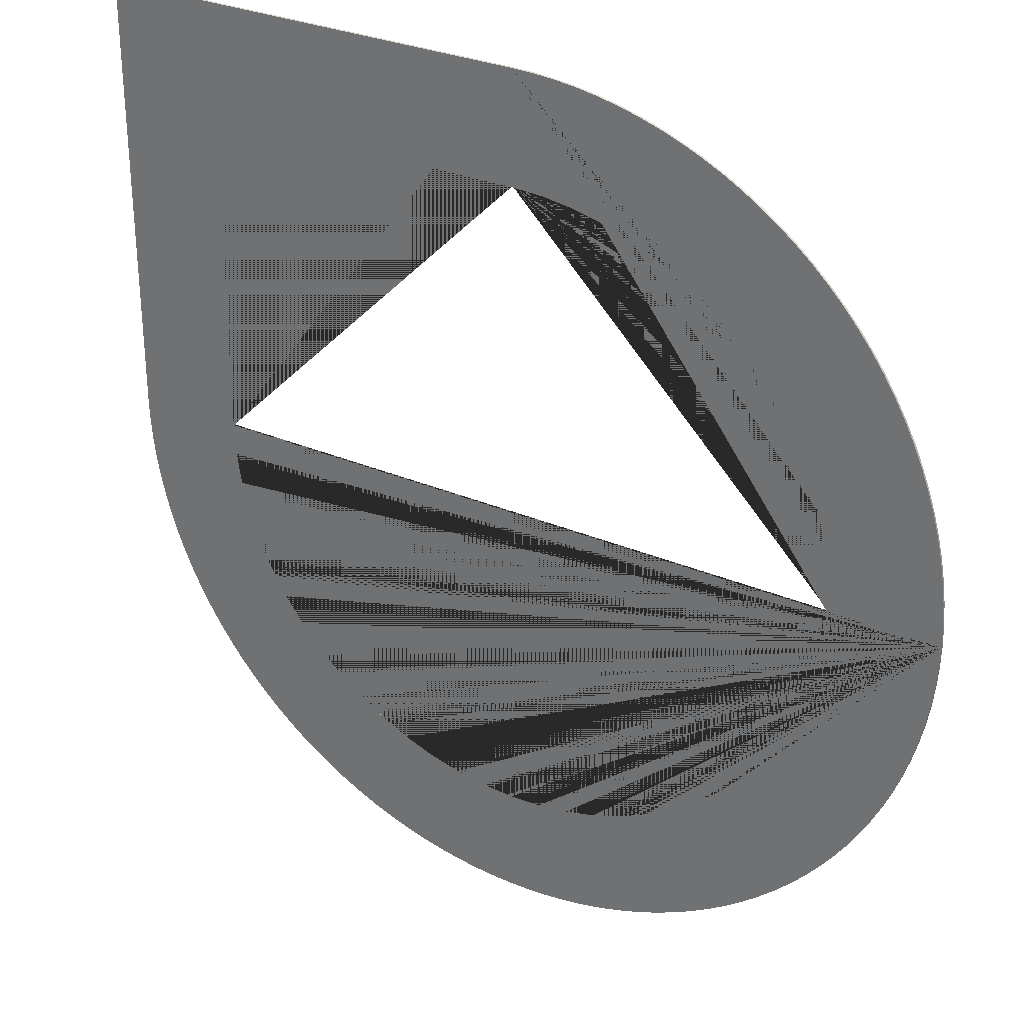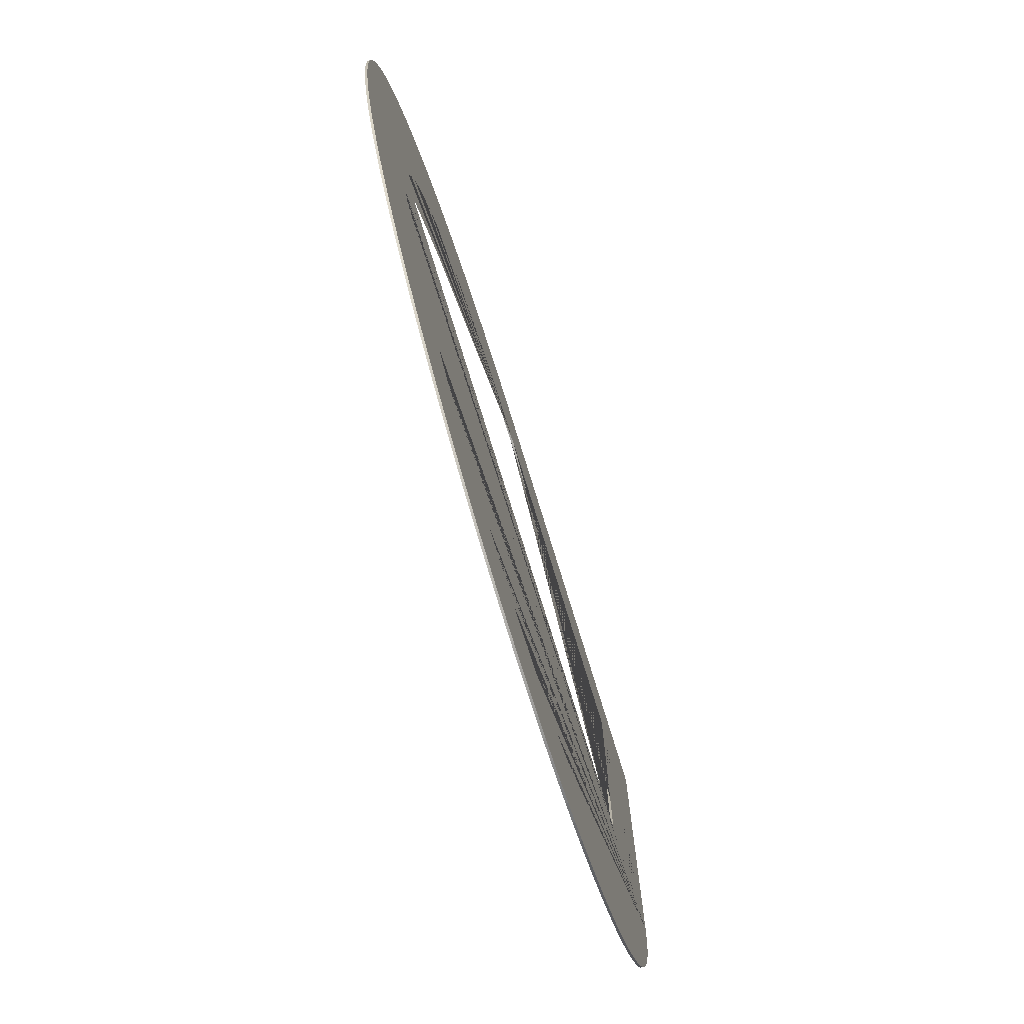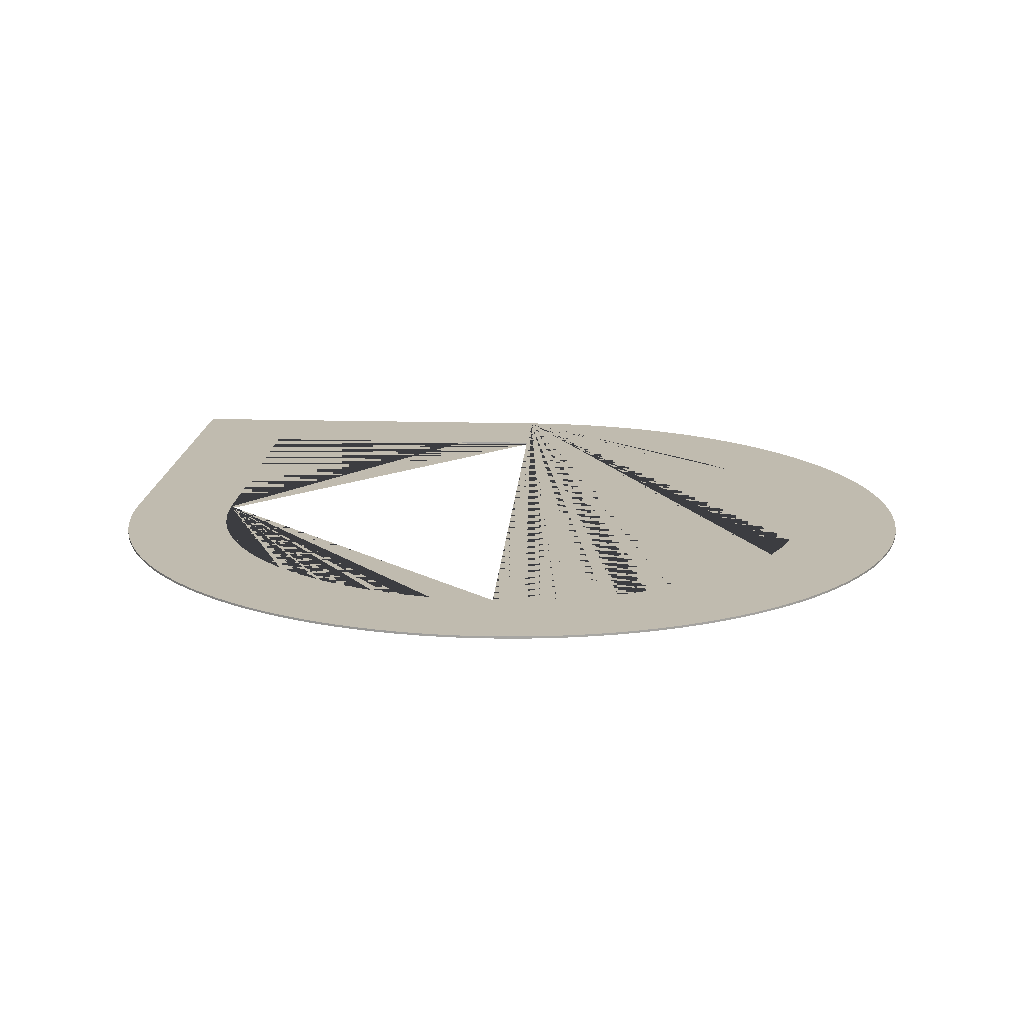
<metadata>
{"format":"obj","ext":"obj","renderer":"f3d","projection":"perspective","resolution":1024,"background":"white","views":[{"elev":29.8,"azim":32.3,"up":"+Z"},{"elev":-76.8,"azim":107.2,"up":"+Z"},{"elev":15.9,"azim":93.4,"up":"+Y"}]}
</metadata>
<code>
o Cylinder
v 0 -0.01 4
v 0 0.01 4
v -4 -0.01 -2e-06
v -4 0.01 -2e-06
v -3.995 -0.01 -0.1963
v -3.995 0.01 -0.1963
v -3.981 -0.01 -0.3921
v -3.981 0.01 -0.3921
v -3.957 -0.01 -0.5869
v -3.957 0.01 -0.5869
v -3.923 -0.01 -0.7804
v -3.923 0.01 -0.7804
v -3.88 -0.01 -0.9719
v -3.88 0.01 -0.9719
v -3.828 -0.01 -1.161
v -3.828 0.01 -1.161
v -3.766 -0.01 -1.348
v -3.766 0.01 -1.348
v -3.696 -0.01 -1.531
v -3.696 0.01 -1.531
v -3.616 -0.01 -1.71
v -3.616 0.01 -1.71
v -3.528 -0.01 -1.886
v -3.528 0.01 -1.886
v -3.431 -0.01 -2.056
v -3.431 0.01 -2.056
v -3.326 -0.01 -2.222
v -3.326 0.01 -2.222
v -3.213 -0.01 -2.383
v -3.213 0.01 -2.383
v -3.092 -0.01 -2.538
v -3.092 0.01 -2.538
v -2.964 -0.01 -2.686
v -2.964 0.01 -2.686
v -2.828 -0.01 -2.828
v -2.828 0.01 -2.828
v -2.686 -0.01 -2.964
v -2.686 0.01 -2.964
v -2.538 -0.01 -3.092
v -2.538 0.01 -3.092
v -2.383 -0.01 -3.213
v -2.383 0.01 -3.213
v -2.222 -0.01 -3.326
v -2.222 0.01 -3.326
v -2.056 -0.01 -3.431
v -2.056 0.01 -3.431
v -1.886 -0.01 -3.528
v -1.886 0.01 -3.528
v -1.71 -0.01 -3.616
v -1.71 0.01 -3.616
v -1.531 -0.01 -3.696
v -1.531 0.01 -3.696
v -1.348 -0.01 -3.766
v -1.348 0.01 -3.766
v -1.161 -0.01 -3.828
v -1.161 0.01 -3.828
v -0.9719 -0.01 -3.88
v -0.9719 0.01 -3.88
v -0.7804 -0.01 -3.923
v -0.7804 0.01 -3.923
v -0.5869 -0.01 -3.957
v -0.5869 0.01 -3.957
v -0.3921 -0.01 -3.981
v -0.3921 0.01 -3.981
v -0.1963 -0.01 -3.995
v -0.1963 0.01 -3.995
v -7e-06 -0.01 -4
v -7e-06 0.01 -4
v 0.1963 -0.01 -3.995
v 0.1963 0.01 -3.995
v 0.3921 -0.01 -3.981
v 0.3921 0.01 -3.981
v 0.5869 -0.01 -3.957
v 0.5869 0.01 -3.957
v 0.7804 -0.01 -3.923
v 0.7804 0.01 -3.923
v 0.9719 -0.01 -3.88
v 0.9719 0.01 -3.88
v 1.161 -0.01 -3.828
v 1.161 0.01 -3.828
v 1.348 -0.01 -3.766
v 1.348 0.01 -3.766
v 1.531 -0.01 -3.696
v 1.531 0.01 -3.696
v 1.71 -0.01 -3.616
v 1.71 0.01 -3.616
v 1.886 -0.01 -3.528
v 1.886 0.01 -3.528
v 2.056 -0.01 -3.431
v 2.056 0.01 -3.431
v 2.222 -0.01 -3.326
v 2.222 0.01 -3.326
v 2.383 -0.01 -3.213
v 2.383 0.01 -3.213
v 2.538 -0.01 -3.092
v 2.538 0.01 -3.092
v 2.686 -0.01 -2.964
v 2.686 0.01 -2.964
v 2.828 -0.01 -2.828
v 2.828 0.01 -2.828
v 2.964 -0.01 -2.686
v 2.964 0.01 -2.686
v 3.092 -0.01 -2.538
v 3.092 0.01 -2.538
v 3.213 -0.01 -2.383
v 3.213 0.01 -2.383
v 3.326 -0.01 -2.222
v 3.326 0.01 -2.222
v 3.431 -0.01 -2.056
v 3.431 0.01 -2.056
v 3.528 -0.01 -1.886
v 3.528 0.01 -1.886
v 3.616 -0.01 -1.71
v 3.616 0.01 -1.71
v 3.696 -0.01 -1.531
v 3.696 0.01 -1.531
v 3.766 -0.01 -1.348
v 3.766 0.01 -1.348
v 3.828 -0.01 -1.161
v 3.828 0.01 -1.161
v 3.88 -0.01 -0.9719
v 3.88 0.01 -0.9719
v 3.923 -0.01 -0.7804
v 3.923 0.01 -0.7804
v 3.957 -0.01 -0.5869
v 3.957 0.01 -0.5869
v 3.981 -0.01 -0.3921
v 3.981 0.01 -0.3921
v 3.995 -0.01 -0.1963
v 3.995 0.01 -0.1963
v 4 -0.01 -6e-06
v 4 0.01 -6e-06
v 3.995 -0.01 0.1963
v 3.995 0.01 0.1963
v 3.981 -0.01 0.3921
v 3.981 0.01 0.3921
v 3.957 -0.01 0.5869
v 3.957 0.01 0.5869
v 3.923 -0.01 0.7804
v 3.923 0.01 0.7804
v 3.88 -0.01 0.9719
v 3.88 0.01 0.9719
v 3.828 -0.01 1.161
v 3.828 0.01 1.161
v 3.766 -0.01 1.348
v 3.766 0.01 1.348
v 3.696 -0.01 1.531
v 3.696 0.01 1.531
v 3.616 -0.01 1.71
v 3.616 0.01 1.71
v 3.528 -0.01 1.886
v 3.528 0.01 1.886
v 3.431 -0.01 2.056
v 3.431 0.01 2.056
v 3.326 -0.01 2.222
v 3.326 0.01 2.222
v 3.213 -0.01 2.383
v 3.213 0.01 2.383
v 3.092 -0.01 2.538
v 3.092 0.01 2.538
v 2.964 -0.01 2.686
v 2.964 0.01 2.686
v 2.828 -0.01 2.828
v 2.828 0.01 2.828
v 2.686 -0.01 2.964
v 2.686 0.01 2.964
v 2.538 -0.01 3.092
v 2.538 0.01 3.092
v 2.383 -0.01 3.213
v 2.383 0.01 3.213
v 2.222 -0.01 3.326
v 2.222 0.01 3.326
v 2.056 -0.01 3.431
v 2.056 0.01 3.431
v 1.886 -0.01 3.528
v 1.886 0.01 3.528
v 1.71 -0.01 3.616
v 1.71 0.01 3.616
v 1.531 -0.01 3.696
v 1.531 0.01 3.696
v 1.348 -0.01 3.766
v 1.348 0.01 3.766
v 1.161 -0.01 3.828
v 1.161 0.01 3.828
v 0.9719 -0.01 3.88
v 0.9719 0.01 3.88
v 0.7804 -0.01 3.923
v 0.7804 0.01 3.923
v 0.5869 -0.01 3.957
v 0.5869 0.01 3.957
v 0.3921 -0.01 3.981
v 0.3921 0.01 3.981
v 0.1963 -0.01 3.995
v 0.1963 0.01 3.995
v -2.121 -0.01 -2.121
v -2.121 0.01 -2.121
v -2.319 -0.01 -1.903
v -2.319 0.01 -1.903
v -1.903 -0.01 -2.319
v -1.903 0.01 -2.319
v -1.667 -0.01 -2.494
v -1.667 0.01 -2.494
v -1.148 -0.01 -2.772
v -1.148 0.01 -2.772
v -1.414 -0.01 -2.646
v -1.414 0.01 -2.646
v -0.8709 -0.01 -2.871
v -0.8709 0.01 -2.871
v -0.294 -0.01 -2.986
v -0.294 0.01 -2.986
v -0.5853 -0.01 -2.942
v -0.5853 0.01 -2.942
v 2e-06 -0.01 -3
v 2e-06 0.01 -3
v 0.2941 -0.01 -2.986
v 0.2941 0.01 -2.986
v 0.8709 -0.01 -2.871
v 0.8709 0.01 -2.871
v 1.148 -0.01 -2.772
v 1.148 0.01 -2.772
v 0.5853 -0.01 -2.942
v 0.5853 0.01 -2.942
v 1.667 0.01 -2.494
v 1.667 -0.01 -2.494
v 1.414 0.01 -2.646
v 1.414 -0.01 -2.646
v 1.903 0.01 -2.319
v 1.903 -0.01 -2.319
v 2.121 0.01 -2.121
v 2.121 -0.01 -2.121
v 2.319 0.01 -1.903
v 2.319 -0.01 -1.903
v -3 -0.01 -0
v -3 0.01 -0
v -2.986 -0.01 -0.2941
v -2.986 0.01 -0.2941
v -2.942 -0.01 -0.5853
v -2.942 0.01 -0.5853
v -2.871 -0.01 -0.8709
v -2.871 0.01 -0.8709
v -2.772 -0.01 -1.148
v -2.772 0.01 -1.148
v -2.646 0.01 -1.414
v -2.646 -0.01 -1.414
v -2.494 -0.01 -1.667
v -2.494 0.01 -1.667
v 2.494 0.01 -1.667
v 2.494 -0.01 -1.667
v 2.646 -0.01 -1.414
v 2.646 0.01 -1.414
v 2.772 -0.01 -1.148
v 2.772 0.01 -1.148
v 2.942 -0.01 -0.5853
v 2.942 0.01 -0.5853
v 2.871 -0.01 -0.8709
v 2.871 0.01 -0.8709
v 3 -0.01 -1e-06
v 3 0.01 -1e-06
v 2.986 -0.01 -0.2941
v 2.986 0.01 -0.2941
v 2.986 -0.01 0.294
v 2.986 0.01 0.294
v 1.667 -0.01 2.494
v 1.667 0.01 2.494
v 1.903 -0.01 2.319
v 1.903 0.01 2.319
v 2.121 -0.01 2.121
v 2.121 0.01 2.121
v 2.319 -0.01 1.903
v 2.319 0.01 1.903
v 2.494 -0.01 1.667
v 2.494 0.01 1.667
v 2.871 -0.01 0.8709
v 2.871 0.01 0.8709
v 2.646 -0.01 1.414
v 2.646 0.01 1.414
v 2.772 -0.01 1.148
v 2.772 0.01 1.148
v 2.942 -0.01 0.5853
v 2.942 0.01 0.5853
v 0.8709 -0.01 2.871
v 0.8709 0.01 2.871
v 0.5853 -0.01 2.942
v 0.5853 0.01 2.942
v 1.148 -0.01 2.772
v 1.148 0.01 2.772
v 1.414 -0.01 2.646
v 1.414 0.01 2.646
v 0.2941 -0.01 2.986
v 0.2941 0.01 2.986
v 0 -0.01 3
v 0 0.01 3
v -4 0.01 4
v -4 -0.01 4
v -3 0.01 3
v -3 -0.01 3
v 0 0.01 4
v -4 0.01 -2e-06
v -3.995 0.01 -0.1963
v -3.981 0.01 -0.3921
v -3.957 0.01 -0.5869
v -3.923 0.01 -0.7804
v -3.88 0.01 -0.9719
v -3.828 0.01 -1.161
v -3.766 0.01 -1.348
v -3.696 0.01 -1.531
v -3.616 0.01 -1.71
v -3.528 0.01 -1.886
v -3.431 0.01 -2.056
v -3.326 0.01 -2.222
v -3.213 0.01 -2.383
v -3.092 0.01 -2.538
v -2.964 0.01 -2.686
v -2.828 0.01 -2.828
v -2.686 0.01 -2.964
v -2.538 0.01 -3.092
v -2.383 0.01 -3.213
v -2.222 0.01 -3.326
v -2.056 0.01 -3.431
v -1.886 0.01 -3.528
v -1.71 0.01 -3.616
v -1.531 0.01 -3.696
v -1.348 0.01 -3.766
v -1.161 0.01 -3.828
v -0.9719 0.01 -3.88
v -0.7804 0.01 -3.923
v -0.5869 0.01 -3.957
v -0.3921 0.01 -3.981
v -0.1963 0.01 -3.995
v -7e-06 0.01 -4
v 0.1963 0.01 -3.995
v 0.3921 0.01 -3.981
v 0.5869 0.01 -3.957
v 0.7804 0.01 -3.923
v 0.9719 0.01 -3.88
v 1.161 0.01 -3.828
v 1.348 0.01 -3.766
v 1.531 0.01 -3.696
v 1.71 0.01 -3.616
v 1.886 0.01 -3.528
v 2.056 0.01 -3.431
v 2.222 0.01 -3.326
v 2.383 0.01 -3.213
v 2.538 0.01 -3.092
v 2.686 0.01 -2.964
v 2.828 0.01 -2.828
v 2.964 0.01 -2.686
v 3.092 0.01 -2.538
v 3.213 0.01 -2.383
v 3.326 0.01 -2.222
v 3.431 0.01 -2.056
v 3.528 0.01 -1.886
v 3.616 0.01 -1.71
v 3.696 0.01 -1.531
v 3.766 0.01 -1.348
v 3.828 0.01 -1.161
v 3.88 0.01 -0.9719
v 3.923 0.01 -0.7804
v 3.957 0.01 -0.5869
v 3.981 0.01 -0.3921
v 3.995 0.01 -0.1963
v 4 0.01 -6e-06
v 3.995 0.01 0.1963
v 3.981 0.01 0.3921
v 3.957 0.01 0.5869
v 3.923 0.01 0.7804
v 3.88 0.01 0.9719
v 3.828 0.01 1.161
v 3.766 0.01 1.348
v 3.696 0.01 1.531
v 3.616 0.01 1.71
v 3.528 0.01 1.886
v 3.431 0.01 2.056
v 3.326 0.01 2.222
v 3.213 0.01 2.383
v 3.092 0.01 2.538
v 2.964 0.01 2.686
v 2.828 0.01 2.828
v 2.686 0.01 2.964
v 2.538 0.01 3.092
v 2.383 0.01 3.213
v 2.222 0.01 3.326
v 2.056 0.01 3.431
v 1.886 0.01 3.528
v 1.71 0.01 3.616
v 1.531 0.01 3.696
v 1.348 0.01 3.766
v 1.161 0.01 3.828
v 0.9719 0.01 3.88
v 0.7804 0.01 3.923
v 0.5869 0.01 3.957
v 0.3921 0.01 3.981
v 0.1963 0.01 3.995
v -2.121 0.01 -2.121
v -2.319 0.01 -1.903
v -1.903 0.01 -2.319
v -1.667 0.01 -2.494
v -1.148 0.01 -2.772
v -1.414 0.01 -2.646
v -0.8709 0.01 -2.871
v -0.294 0.01 -2.986
v -0.5853 0.01 -2.942
v 2e-06 0.01 -3
v 0.2941 0.01 -2.986
v 0.8709 0.01 -2.871
v 1.148 0.01 -2.772
v 0.5853 0.01 -2.942
v 1.667 0.01 -2.494
v 1.414 0.01 -2.646
v 1.903 0.01 -2.319
v 2.121 0.01 -2.121
v 2.319 0.01 -1.903
v -3 0.01 -0
v -2.986 0.01 -0.2941
v -2.942 0.01 -0.5853
v -2.871 0.01 -0.8709
v -2.772 0.01 -1.148
v -2.646 0.01 -1.414
v -2.494 0.01 -1.667
v 2.494 0.01 -1.667
v 2.646 0.01 -1.414
v 2.772 0.01 -1.148
v 2.942 0.01 -0.5853
v 2.871 0.01 -0.8709
v 3 0.01 -1e-06
v 2.986 0.01 -0.2941
v 2.986 0.01 0.294
v 1.667 0.01 2.494
v 1.903 0.01 2.319
v 2.121 0.01 2.121
v 2.319 0.01 1.903
v 2.494 0.01 1.667
v 2.871 0.01 0.8709
v 2.646 0.01 1.414
v 2.772 0.01 1.148
v 2.942 0.01 0.5853
v 0.8709 0.01 2.871
v 0.5853 0.01 2.942
v 1.148 0.01 2.772
v 1.414 0.01 2.646
v 0.2941 0.01 2.986
v 0 0.01 3
v -4 0.01 4
v -3 0.01 3
f 4 234 236 238 240 242 243 246 198 196 200 202 206 204 208 212 210 214 216 222 218 220 225 223 227 229 231 247 250 252 256 254 260 258 132 130 128 126 124 122 120 118 116 114 112 110 108 106 104 102 100 98 96 94 92 90 88 86 84 82 80 78 76 74 72 70 68 66 64 62 60 58 56 54 52 50 48 46 44 42 40 38 36 34 32 30 28 26 24 22 20 18 16 14 12 10 8 6
f 3 4 6 5
f 5 6 8 7
f 7 8 10 9
f 9 10 12 11
f 11 12 14 13
f 13 14 16 15
f 15 16 18 17
f 17 18 20 19
f 19 20 22 21
f 21 22 24 23
f 23 24 26 25
f 25 26 28 27
f 27 28 30 29
f 29 30 32 31
f 31 32 34 33
f 33 34 36 35
f 35 36 38 37
f 37 38 40 39
f 39 40 42 41
f 41 42 44 43
f 43 44 46 45
f 45 46 48 47
f 47 48 50 49
f 49 50 52 51
f 51 52 54 53
f 53 54 56 55
f 55 56 58 57
f 57 58 60 59
f 59 60 62 61
f 61 62 64 63
f 63 64 66 65
f 65 66 68 67
f 67 68 70 69
f 69 70 72 71
f 71 72 74 73
f 73 74 76 75
f 75 76 78 77
f 77 78 80 79
f 79 80 82 81
f 81 82 84 83
f 83 84 86 85
f 85 86 88 87
f 87 88 90 89
f 89 90 92 91
f 91 92 94 93
f 93 94 96 95
f 95 96 98 97
f 97 98 100 99
f 99 100 102 101
f 101 102 104 103
f 103 104 106 105
f 105 106 108 107
f 107 108 110 109
f 109 110 112 111
f 111 112 114 113
f 113 114 116 115
f 115 116 118 117
f 117 118 120 119
f 119 120 122 121
f 121 122 124 123
f 123 124 126 125
f 125 126 128 127
f 127 128 130 129
f 129 130 132 131
f 131 132 134 133
f 133 134 136 135
f 135 136 138 137
f 137 138 140 139
f 139 140 142 141
f 141 142 144 143
f 143 144 146 145
f 145 146 148 147
f 147 148 150 149
f 149 150 152 151
f 151 152 154 153
f 153 154 156 155
f 155 156 158 157
f 157 158 160 159
f 159 160 162 161
f 161 162 164 163
f 163 164 166 165
f 165 166 168 167
f 167 168 170 169
f 169 170 172 171
f 171 172 174 173
f 173 174 176 175
f 175 176 178 177
f 177 178 180 179
f 179 180 182 181
f 181 182 184 183
f 183 184 186 185
f 185 186 188 187
f 187 188 190 189
f 189 190 192 191
f 191 192 194 193
f 193 194 2 1
f 232 231 229 230
f 224 223 225 226
f 215 216 214 213
f 207 208 204 203
f 203 204 206 205
f 259 260 254 253
f 197 198 246 245
f 285 286 288 287
f 211 212 208 207
f 237 238 236 235
f 235 236 234 233
f 217 218 222 221
f 261 262 258 257
f 275 276 278 277
f 253 254 256 255
f 244 243 242 241
f 263 264 266 265
f 289 290 284 283
f 248 247 231 232
f 279 280 262 261
f 241 242 240 239
f 267 268 270 269
f 251 252 250 249
f 269 270 272 271
f 226 225 220 219
f 201 202 200 199
f 255 256 252 251
f 287 288 264 263
f 245 246 243 244
f 281 282 286 285
f 219 220 218 217
f 271 272 276 275
f 199 200 196 195
f 283 284 282 281
f 205 206 202 201
f 131 257 259 253 255 251 249 248 232 230 228 224 226 219 217 221 215 213 209 211 207 203 205 201 199 195 197 245 244 241 239 237 235 233 3 5 7 9 11 13 15 17 19 21 23 25 27 29 31 33 35 37 39 41 43 45 47 49 51 53 55 57 59 61 63 65 67 69 71 73 75 77 79 81 83 85 87 89 91 93 95 97 99 101 103 105 107 109 111 113 115 117 119 121 123 125 127 129
f 273 274 280 279
f 213 214 210 209
f 221 222 216 215
f 228 227 223 224
f 239 240 238 237
f 230 229 227 228
f 291 292 290 289
f 195 196 198 197
f 209 210 212 211
f 249 250 247 248
f 257 258 260 259
f 277 278 274 273
f 265 266 268 267
f 292 2 194 192 190 188 186 184 182 180 178 176 174 172 170 168 166 164 162 160 158 156 154 152 150 148 146 144 142 140 138 136 134 132 258 262 280 274 278 276 272 270 268 266 264 288 286 282 284 290
f 1 291 289 283 281 285 287 263 265 267 269 271 275 277 273 279 261 257 131 133 135 137 139 141 143 145 147 149 151 153 155 157 159 161 163 165 167 169 171 173 175 177 179 181 183 185 187 189 191 193
f 233 296 291 1 294 3
f 4 293 2 292 295 234
f 4 3 294 293
f 294 1 2 293
f 233 234 295 296
f 291 296 295 292
f 102 104 348 347
f 68 70 331 330
f 34 36 314 313
f 210 214 403 401
f 172 174 383 382
f 266 268 430 429
f 138 140 366 365
f 104 106 349 348
f 70 72 332 331
f 216 214 403 404
f 36 38 315 314
f 268 270 431 430
f 218 222 407 405
f 174 176 384 383
f 140 142 367 366
f 220 218 405 406
f 106 108 350 349
f 270 272 432 431
f 72 74 333 332
f 38 40 316 315
f 4 6 299 298
f 276 278 435 434
f 216 222 407 404
f 176 178 385 384
f 142 144 368 367
f 108 110 351 350
f 272 276 434 432
f 74 76 334 333
f 223 225 409 408
f 40 42 317 316
f 6 8 300 299
f 178 180 386 385
f 144 146 369 368
f 225 220 406 409
f 110 112 352 351
f 278 274 433 435
f 76 78 335 334
f 42 44 318 317
f 8 10 301 300
f 180 182 387 386
f 280 262 427 436
f 146 148 370 369
f 223 227 410 408
f 112 114 353 352
f 78 80 336 335
f 44 46 319 318
f 10 12 302 301
f 274 280 436 433
f 227 229 411 410
f 182 184 388 387
f 148 150 371 370
f 114 116 354 353
f 284 282 437 438
f 80 82 337 336
f 231 229 411 412
f 46 48 320 319
f 12 14 303 302
f 184 186 389 388
f 282 286 439 437
f 150 152 372 371
f 116 118 355 354
f 286 288 440 439
f 82 84 338 337
f 236 234 413 414
f 48 50 321 320
f 14 16 304 303
f 186 188 390 389
f 288 264 428 440
f 152 154 373 372
f 238 236 414 415
f 118 120 356 355
f 84 86 339 338
f 50 52 322 321
f 16 18 305 304
f 290 284 438 441
f 238 240 416 415
f 188 190 391 390
f 154 156 374 373
f 120 122 357 356
f 86 88 340 339
f 242 240 416 417
f 52 54 323 322
f 18 20 306 305
f 292 290 441 442
f 243 242 417 418
f 190 192 392 391
f 156 158 375 374
f 122 124 358 357
f 88 90 341 340
f 246 243 418 419
f 54 56 324 323
f 20 22 307 306
f 192 194 393 392
f 158 160 376 375
f 124 126 359 358
f 90 92 342 341
f 198 246 419 395
f 56 58 325 324
f 22 24 308 307
f 4 293 443 298
f 194 2 297 393
f 160 162 377 376
f 247 231 412 420
f 126 128 360 359
f 92 94 343 342
f 58 60 326 325
f 295 234 413 444
f 24 26 309 308
f 198 196 394 395
f 252 250 421 422
f 162 164 378 377
f 128 130 361 360
f 200 196 394 396
f 94 96 344 343
f 247 250 421 420
f 60 62 327 326
f 26 28 310 309
f 202 200 396 397
f 254 256 424 423
f 292 295 444 442
f 164 166 379 378
f 293 2 297 443
f 130 132 362 361
f 96 98 345 344
f 62 64 328 327
f 28 30 311 310
f 256 252 422 424
f 166 168 380 379
f 132 134 363 362
f 206 202 397 399
f 98 100 346 345
f 64 66 329 328
f 208 204 398 400
f 30 32 312 311
f 260 254 423 426
f 204 206 399 398
f 168 170 381 380
f 262 258 425 427
f 134 136 364 363
f 100 102 347 346
f 66 68 330 329
f 212 210 401 402
f 32 34 313 312
f 260 258 425 426
f 212 208 400 402
f 170 172 382 381
f 264 266 429 428
f 136 138 365 364

</code>
